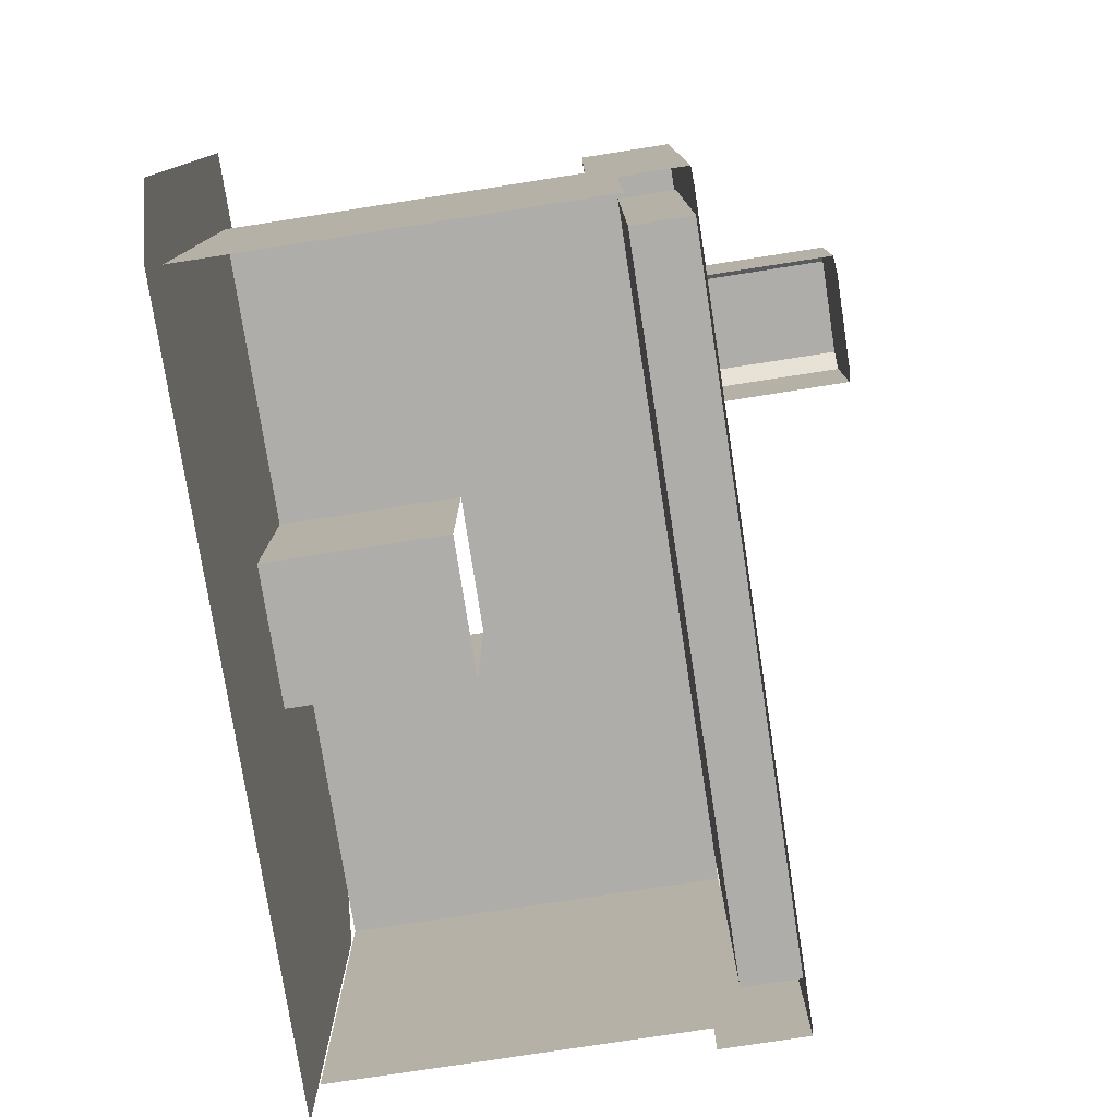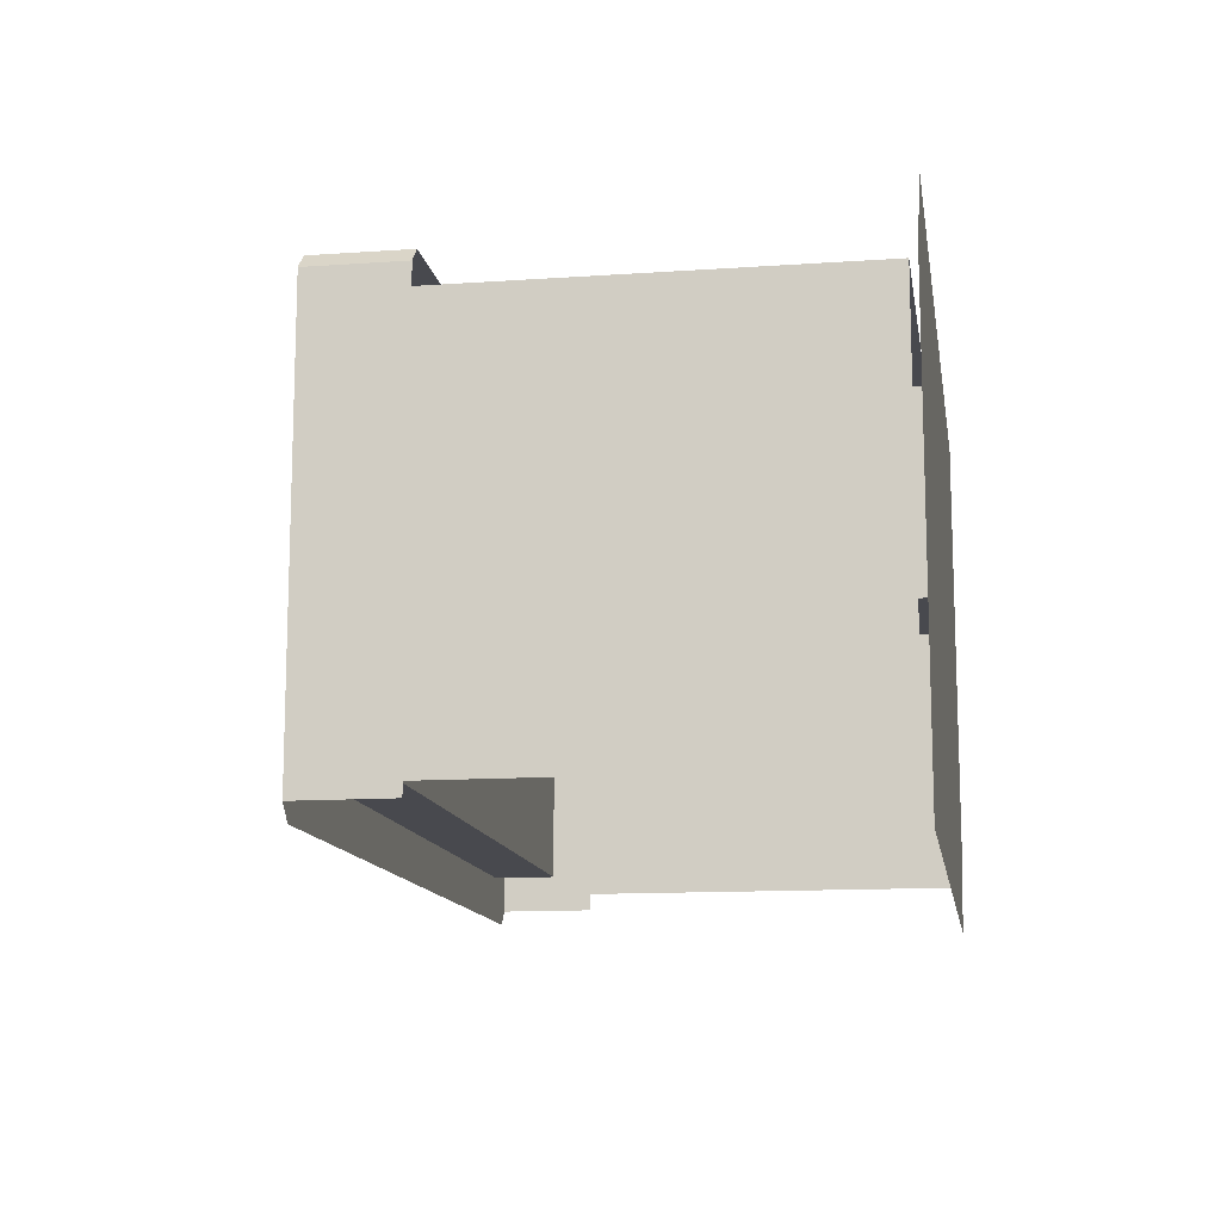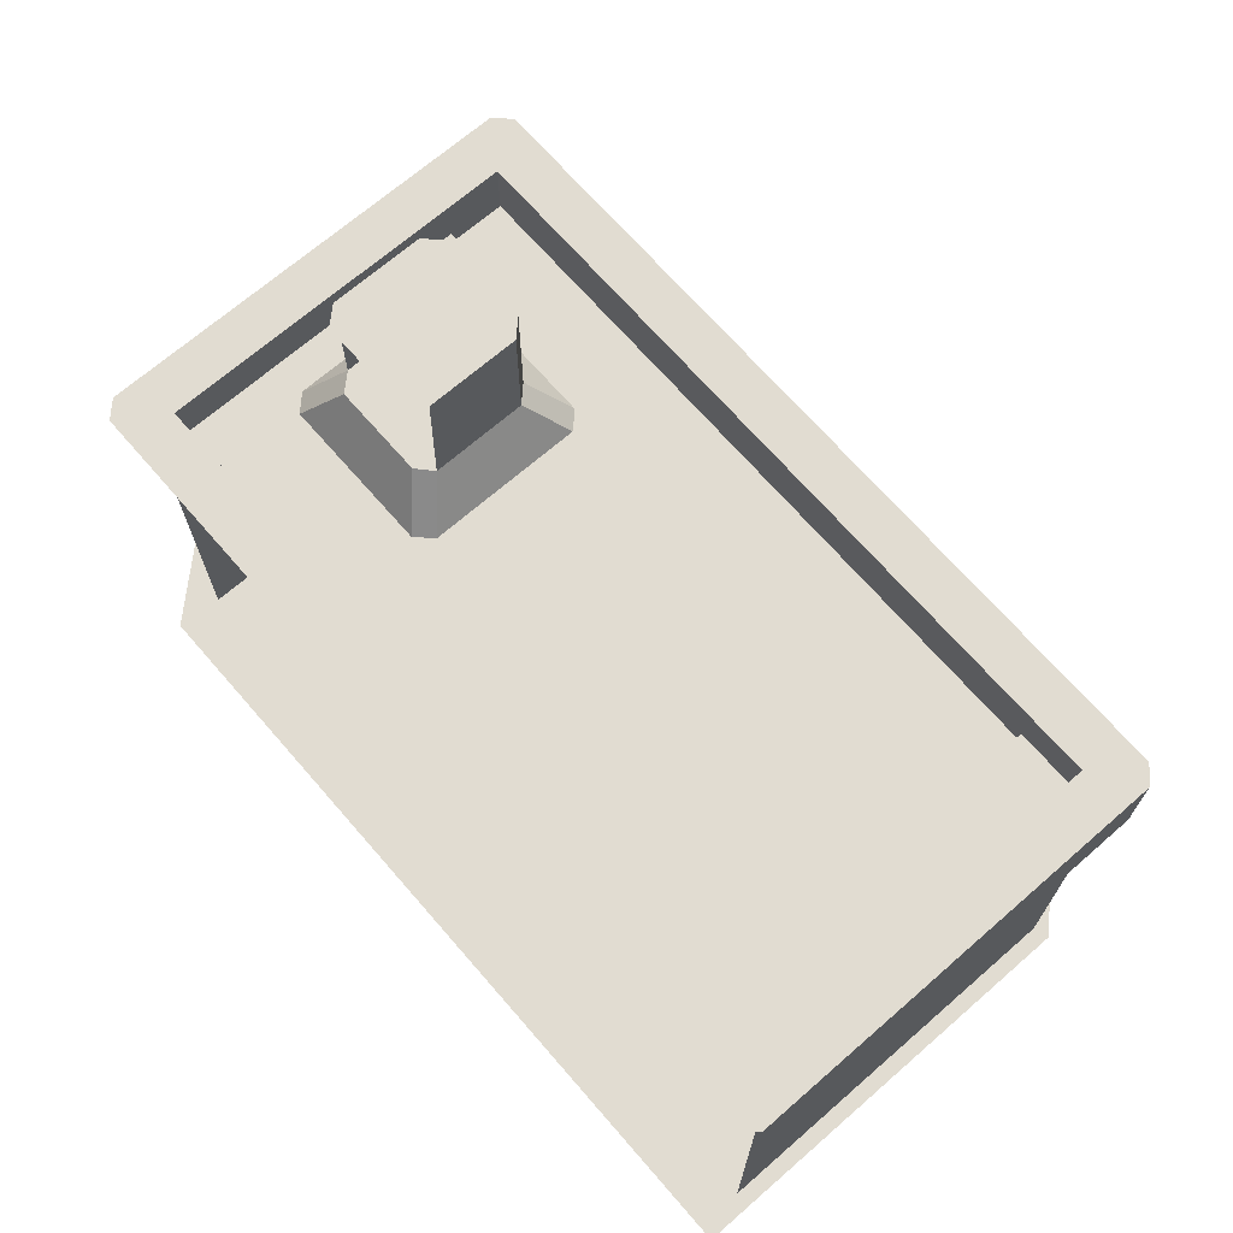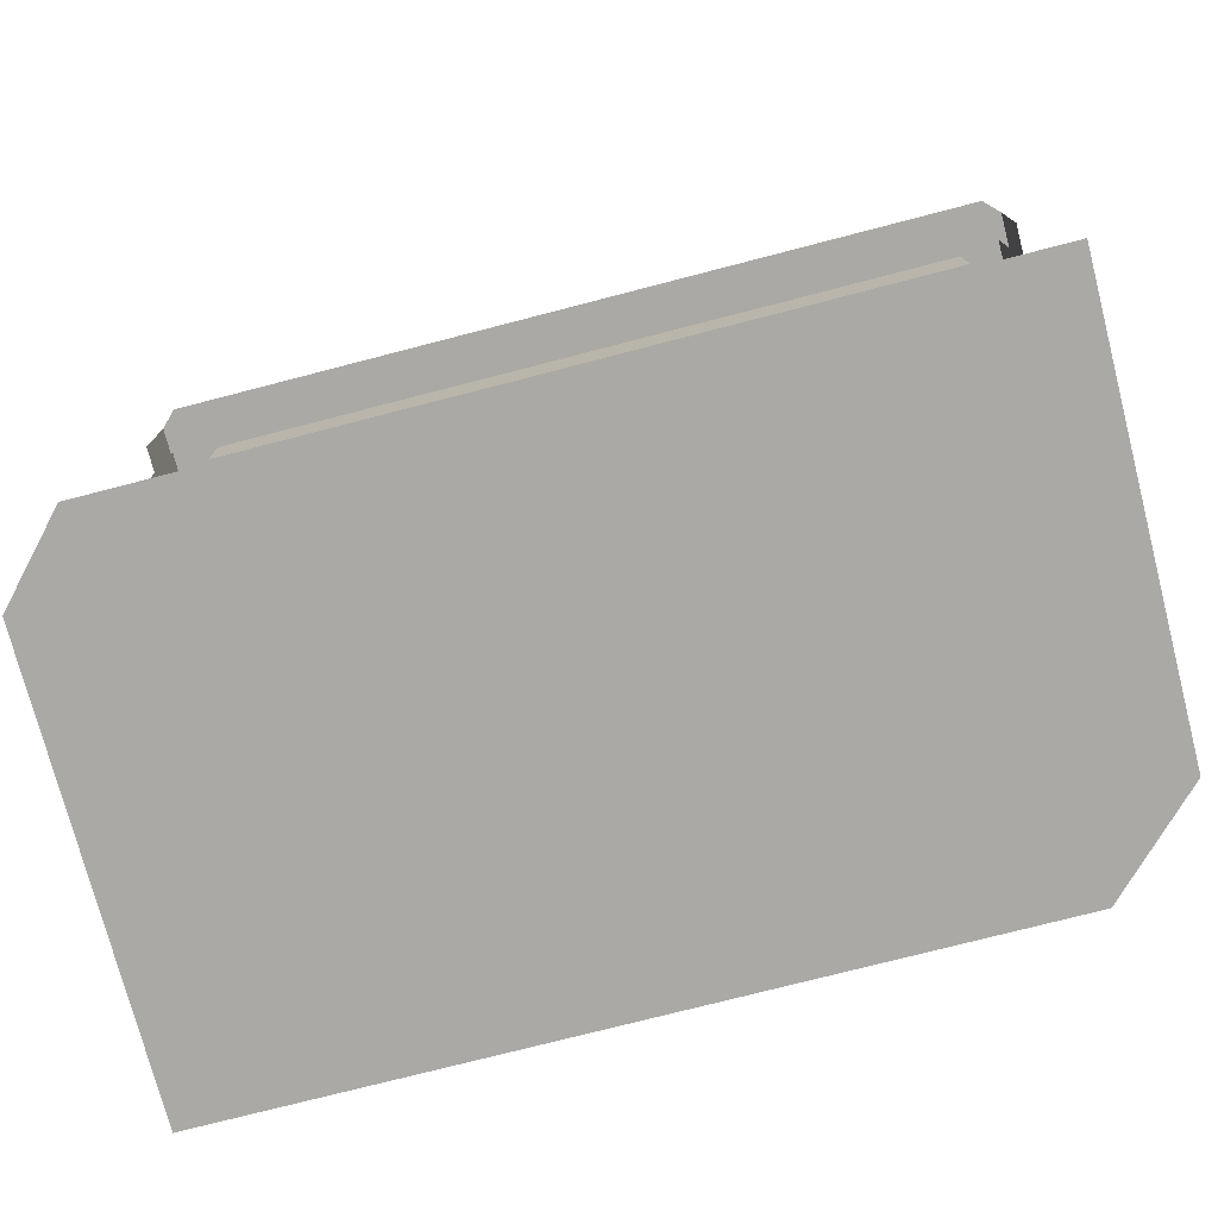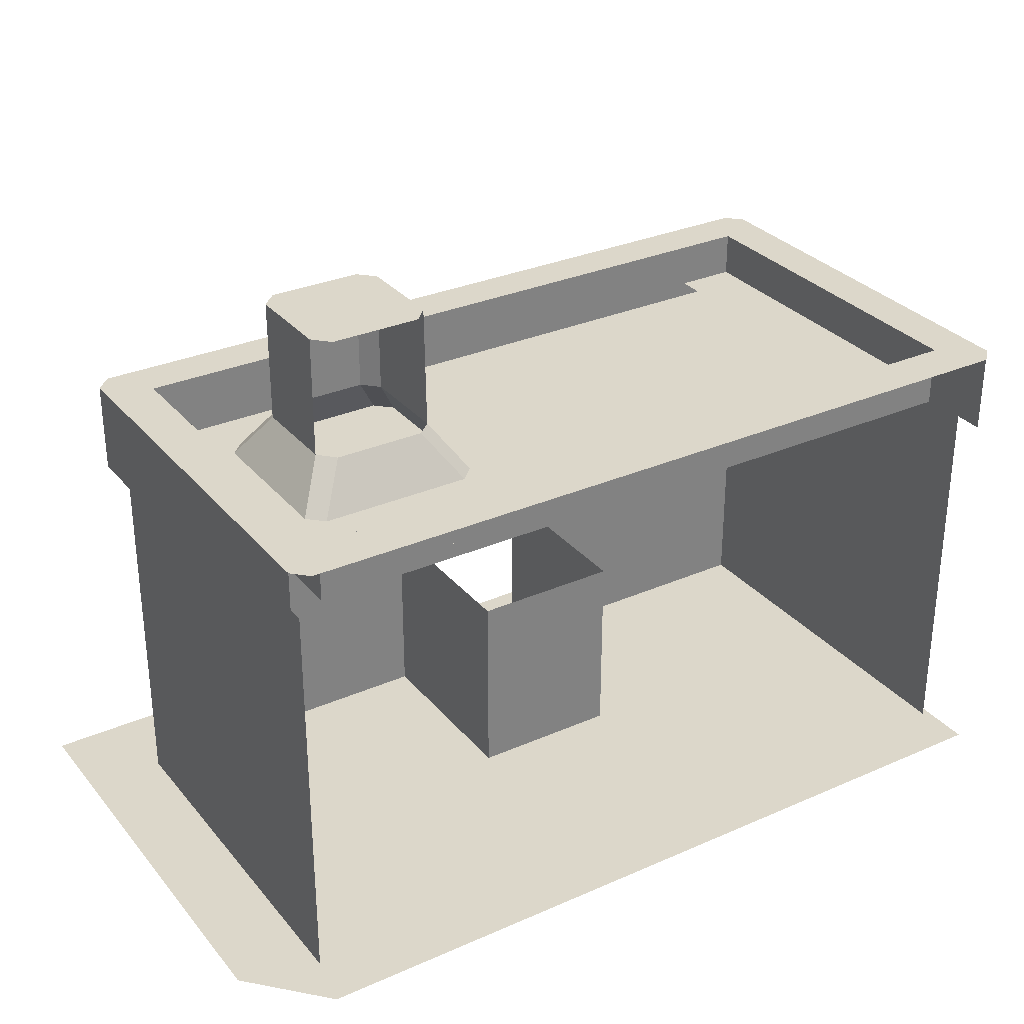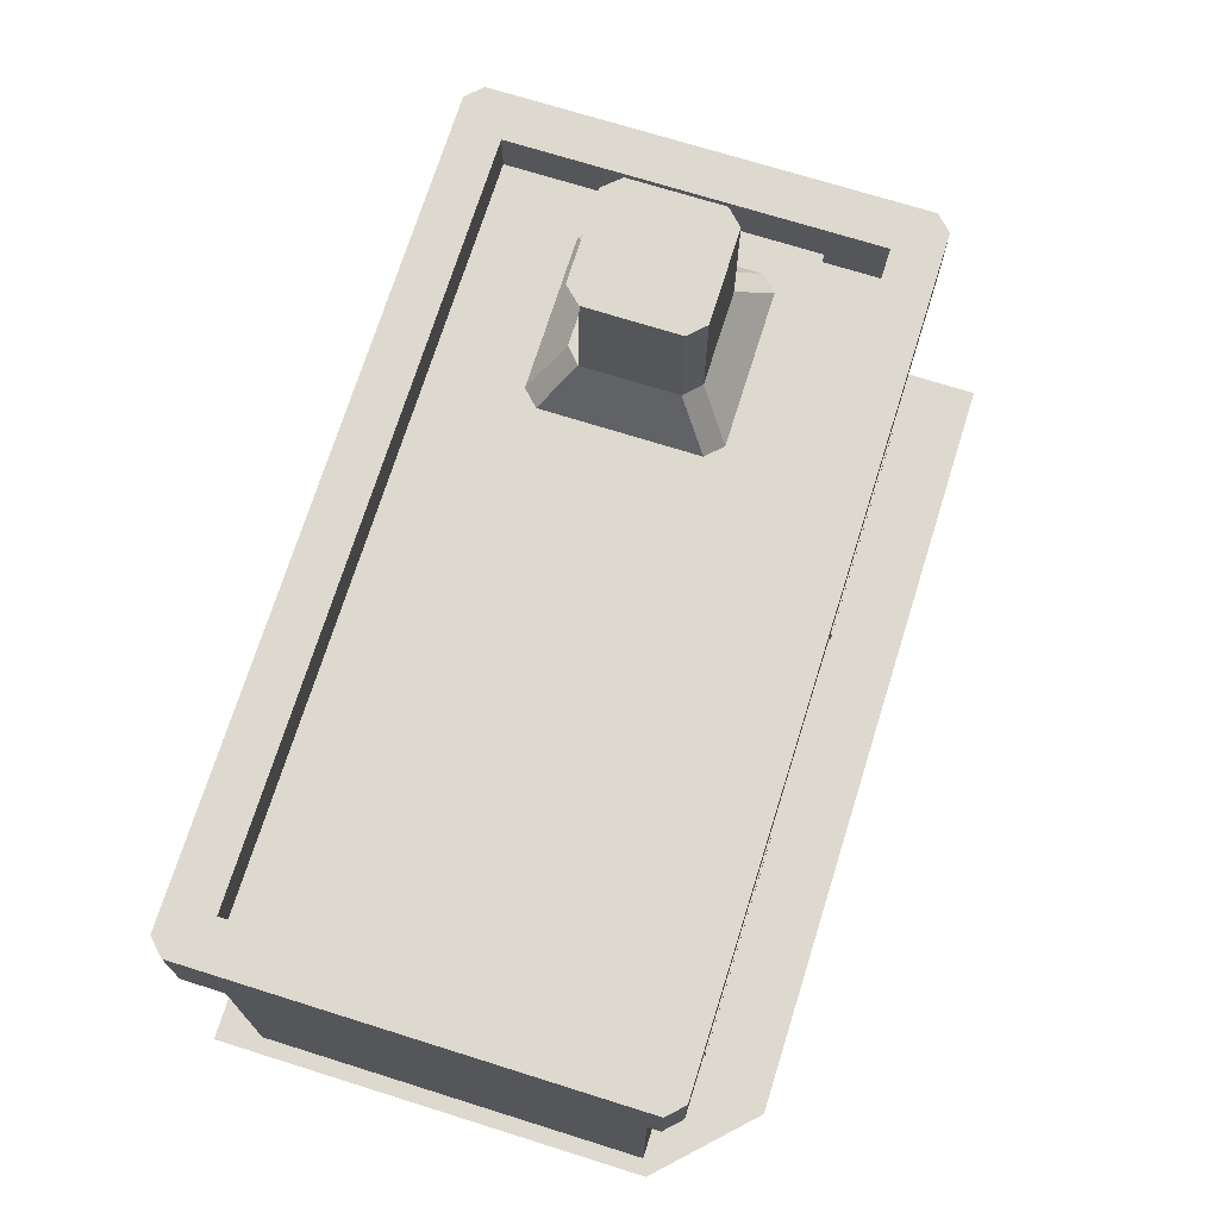
<metadata>
{"format":"obj","ext":"obj","renderer":"f3d","projection":"perspective","resolution":1024,"background":"white","views":[{"elev":-77.3,"azim":98.8,"up":"+Z"},{"elev":-12.6,"azim":-80.8,"up":"+Z"},{"elev":69.2,"azim":-131.0,"up":"+Y"},{"elev":-75.4,"azim":-165.5,"up":"+Y"},{"elev":30.5,"azim":147.7,"up":"+Y"},{"elev":71.8,"azim":-72.6,"up":"+Y"}]}
</metadata>
<code>
g polygon0
v 48 56 21
v -48 56 21
v -48 64 21
v 48 64 21
f 1 2 3 4
g polygon1
v -48 56 21
v 48 56 21
v 48 56 -26
v -48 56 -26
f 5 6 7 8
g polygon2
v 17 14.64 24.5
v 26 14.64 24.5
v 26 27.64 24.5
v 17 27.64 24.5
v 28 14.64 24.5
v 37 14.64 24.5
v 37 27.64 24.5
v 28 27.64 24.5
v -37 14.64 24.5
v -28 14.64 24.5
v -28 27.64 24.5
v -37 27.64 24.5
v -26 14.64 24.5
v -17 14.64 24.5
v -17 27.64 24.5
v -26 27.64 24.5
f 9 10 11 12
f 13 14 15 16
f 17 18 19 20
f 21 22 23 24
g polygon3
v -24 33 25
v -8 33 25
v -8 49 25
v -24 49 25
v 8 33 25
v 24 33 25
v 24 49 25
v 8 49 25
v 26 33 25
v 42 33 25
v 42 49 25
v 26 49 25
v -42 33 25
v -26 33 25
v -26 49 25
v -42 49 25
f 25 26 27 28
f 29 30 31 32
f 33 34 35 36
f 37 38 39 40
g polygon4
v 44 40 23
v 44 56 23
v 10 40 23
v 10 56 23
v -10 40 23
v -10 56 23
v -44 40 23
v -44 56 23
f 41 42 43
f 42 44 43
f 43 44 45
f 44 46 45
f 45 46 47
f 46 48 47
v -52 8 15
v -52 56 15
v -52 56 -20
v -52 8 -20
v 52 56 15
v 52 8 15
v 52 8 -20
v 52 56 -20
f 49 50 51 52
f 53 54 55 56
g polygon5
v -42 1 36
v 62 1 36
v -54 1 24
v 62 1 24
v -54 1 -24
v 62 1 -24
v -54 1 -34
v 52.8 1 -34
f 57 58 59
f 58 60 59
f 59 60 61
f 60 62 61
f 61 62 63
f 62 64 63
v 20.07 58 13.63
v 48 58 13.63
v 15.93 58 9.5
v 48 58 9.5
v 15.93 58 -17
v 48 58 -17
f 65 66 67
f 66 68 67
f 67 68 69
f 68 70 69
v -48 58 21
v -40 58 21
v -48 58 -17
v -40 58 -17
v -48 58 -26
v -40 58 -26
f 71 72 73
f 72 74 73
f 73 74 75
f 74 76 75
v -40 58 -17
v 48 58 -17
v 48 58 -26
v -40 58 -26
f 77 78 79 80
g polygon6
v 52 8 -28
v 52 56 -28
v 52 56 -20
v 52 8 -20
v -52 8 15
v -52 8 23
v -52 40 23
v -52 56 15
v -52 56 -28
v -52 8 -28
v -52 8 -20
v -52 56 -20
v 52 40 23
v 52 8 23
v 52 8 15
v 52 56 15
v -52 56 23
v -52 40 23
v -44 40 23
v -44 56 23
v 52 56 23
v 44 56 23
v 44 40 23
v 52 40 23
f 81 82 83 84
f 85 86 87 88
f 89 90 91 92
f 93 94 95 96
f 97 98 99 100
f 101 102 103 104
v -52 56 15
v -52 40 23
v -52 56 23
v 52 40 23
v 52 56 15
v 52 56 23
f 105 106 107
f 108 109 110
g polygon7
v 42 8 23
v 44 40 23
v 10 28 23
v 10 40 23
v -10 28 23
v -10 40 23
v -42 8 23
v -44 40 23
f 111 112 113
f 112 114 113
f 113 114 115
f 114 116 115
f 115 116 117
f 116 118 117
v 42 8 23
v 10 28 23
v 12 8 23
v 10 8 23
f 119 120 121
f 120 122 121
v -10 8 23
v -10 28 23
v -12 8 23
v -42 8 23
f 123 124 125
f 124 126 125
v -42 8 23
v -44 40 23
v -44 8 23
v 42 8 23
v 44 8 23
v 44 40 23
f 127 128 129
f 130 131 132
g polygon8
v 10 2 -2
v 10 2 14.61
v 10 8 23
v 10 2 21
v 10 2 23
f 133 134 135
f 134 136 135
f 135 136 137
v -10 2 23
v -10 2 21
v -10 8 23
v -10 2 -2
f 138 139 140
f 139 141 140
v -10 2 21
v -4.355 2 14.61
v -10 2 -2
v 10 2 -2
f 142 143 144
f 143 145 144
v 10 28 -2
v 10 2 -2
v 10 8 23
v 10 28 23
v 10 2 14.61
v -4.355 2 14.61
v -10 2 21
v 10 2 21
v -10 2 -2
v -10 28 -2
v -10 28 23
v -10 8 23
v -10 2 -2
v 10 2 -2
v 10 28 -2
v -10 28 -2
f 146 147 148 149
f 150 151 152 153
f 154 155 156 157
f 158 159 160 161
v 10 2 -2
v -4.355 2 14.61
v 10 2 14.61
f 162 163 164
g polygon9
v 13 28.64 24
v 13 28.64 27
v 27 28.64 24
v 27 28.64 27
v 41 28.64 24
v 41 28.64 27
f 165 166 167
f 166 168 167
f 167 168 169
f 168 170 169
v 13 28.64 27
v 13 26.64 27
v 27 28.64 27
v 27 26.64 27
v 41 28.64 27
v 41 26.64 27
f 171 172 173
f 172 174 173
f 173 174 175
f 174 176 175
v -13 28.64 27
v -13 28.64 24
v -27 28.64 27
v -27 28.64 24
v -41 28.64 27
v -41 28.64 24
f 177 178 179
f 178 180 179
f 179 180 181
f 180 182 181
v -13 26.64 27
v -13 28.64 27
v -27 26.64 27
v -27 28.64 27
v -41 26.64 27
v -41 28.64 27
f 183 184 185
f 184 186 185
f 185 186 187
f 186 188 187
v -13 26.64 24
v -13 28.64 24
v -13 28.64 27
v -13 26.64 27
v -41 26.64 27
v -41 28.64 27
v -41 28.64 24
v -41 26.64 24
v 41 26.64 24
v 41 28.64 24
v 41 28.64 27
v 41 26.64 27
v 37 65 -10.5
v 39 65 -8.332
v 43 59 -12.5
v 41 59 -14.5
v 23 65 -8.668
v 25 65 -10.5
v 21 59 -14.5
v 19 59 -12.5
v 37 65 5.5
v 39 65 3.5
v 39 81 3.5
v 37 81 5.5
v 37 65 5.5
v 41 59 9.5
v 43 59 7.5
v 39 65 3.5
v 23 65 3.5
v 25 65 5.5
v 25 81 5.5
v 23 81 3.5
v 23 65 3.5
v 19 59 7.5
v 21 59 9.5
v 25 65 5.5
v 23 81 -8.332
v 23 65 -8.668
v 23 65 3.5
v 23 81 3.5
v 13 26.64 27
v 13 28.64 27
v 13 28.64 24
v 13 26.64 24
v 19 59 7.5
v 23 65 3.5
v 23 65 -8.668
v 19 59 -12.5
v 41 59 9.5
v 37 65 5.5
v 25 65 5.5
v 21 59 9.5
v 43 59 -12.5
v 39 65 -8.332
v 39 65 3.5
v 43 59 7.5
v 21 59 -14.5
v 25 65 -10.5
v 37 65 -10.5
v 41 59 -14.5
v 39 81 3.5
v 39 65 3.5
v 39 65 -8.332
v 39 81 -8.332
v 25 81 5.5
v 25 65 5.5
v 37 65 5.5
v 37 81 5.5
f 189 190 191 192
f 193 194 195 196
f 197 198 199 200
f 201 202 203 204
f 205 206 207 208
f 209 210 211 212
f 213 214 215 216
f 217 218 219 220
f 221 222 223 224
f 225 226 227 228
f 229 230 231 232
f 233 234 235 236
f 237 238 239 240
f 241 242 243 244
f 245 246 247 248
f 249 250 251 252
f 253 254 255 256
v 31 81 -2.488
v 25 81 5.5
v 37 81 5.5
v 25 81 -10.5
v 31 81 -2.488
v 37 81 -10.5
v 37 81 -10.5
v 31 81 -2.488
v 39 81 -8.332
v 31 81 -2.488
v 37 81 5.5
v 39 81 3.5
v 23 81 -8.332
v 31 81 -2.488
v 25 81 -10.5
v 31 81 -2.488
v 23 81 3.5
v 25 81 5.5
v 23 81 -8.332
v 23 81 3.5
v 31 81 -2.488
v 39 81 -8.332
v 31 81 -2.488
v 39 81 3.5
f 257 258 259
f 260 261 262
f 263 264 265
f 266 267 268
f 269 270 271
f 272 273 274
f 275 276 277
f 278 279 280
g polygon10
v 17 27.64 24.5
v 15 27.64 24.5
v 17 14.64 24.5
v 15 11.64 24.5
v 26 14.64 24.5
v 27 11.64 24.5
v 26 27.64 24.5
v 27 27.64 24.5
f 281 282 283
f 282 284 283
f 283 284 285
f 284 286 285
f 285 286 287
f 286 288 287
v -15 27.64 24.5
v -17 27.64 24.5
v -15 11.64 24.5
v -17 14.64 24.5
v -27 11.64 24.5
v -26 14.64 24.5
v -27 27.64 24.5
v -26 27.64 24.5
f 289 290 291
f 290 292 291
f 291 292 293
f 292 294 293
f 293 294 295
f 294 296 295
v -37 27.64 24.5
v -39 27.64 24.5
v -37 14.64 24.5
v -39 11.64 24.5
v -28 14.64 24.5
v -27 11.64 24.5
v -28 27.64 24.5
v -27 27.64 24.5
f 297 298 299
f 298 300 299
f 299 300 301
f 300 302 301
f 301 302 303
f 302 304 303
v 28 27.64 24.5
v 27 27.64 24.5
v 28 14.64 24.5
v 27 11.64 24.5
v 37 14.64 24.5
v 39 11.64 24.5
v 37 27.64 24.5
v 39 27.64 24.5
f 305 306 307
f 306 308 307
f 307 308 309
f 308 310 309
f 309 310 311
f 310 312 311
v 54 52 25
v 54 64 25
v 52 64 27
v 52 52 27
v -54 52 -30
v -54 52 25
v -54 64 25
v -54 64 -30
v -54 64 -30
v -54 64 25
v -48 64 21
v -48 64 -26
v 52 64 -32
v -52 64 -32
v -48 64 -26
v 48 64 -26
v -48 56 -26
v 48 56 -26
v 48 64 -26
v -48 64 -26
v -48 56 21
v -48 56 -26
v -48 64 -26
v -48 64 21
v 48 56 -26
v 48 56 21
v 48 64 21
v 48 64 -26
v 54 52 25
v 54 52 -30
v 54 64 -30
v 54 64 25
v 52 52 27
v 52 64 27
v -52 64 27
v -52 52 27
v 54 64 -30
v 48 64 -26
v 48 64 21
v 54 64 25
v -52 64 27
v 52 64 27
v 48 64 21
v -48 64 21
v -54 64 25
v -54 52 25
v -52 52 27
v -52 64 27
v 12 2 23
v 12 8 23
v 10 8 23
v 10 2 23
v -12 2 23
v -12 8 23
v -42 8 23
v -42 2 23
v -42 2 23
v -42 8 23
v -44 8 23
v -44 2 23
v 42 2 23
v 42 8 23
v 12 8 23
v 12 2 23
v -44 40 23
v -52 40 23
v -52 8 23
v -44 8 23
v 52 40 23
v 44 40 23
v 44 8 23
v 52 8 23
v 52 8 -20
v 52 2 -20
v 52 2 -28
v 52 8 -28
v -52 8 -20
v -52 2 -20
v -52 2 15
v -52 8 15
v 44 8 23
v 42 8 23
v 42 2 23
v 44 2 23
v -44 8 23
v -52 8 23
v -52 2 23
v -44 2 23
v 52 8 23
v 44 8 23
v 44 2 23
v 52 2 23
v -10 8 23
v -12 8 23
v -12 2 23
v -10 2 23
v 52 2 15
v 52 2 -20
v 52 8 -20
v 52 8 15
v -52 2 15
v -52 2 23
v -52 8 23
v -52 8 15
v -52 2 -28
v -52 2 -20
v -52 8 -20
v -52 8 -28
v 52 2 23
v 52 2 15
v 52 8 15
v 52 8 23
f 313 314 315 316
f 317 318 319 320
f 321 322 323 324
f 325 326 327 328
f 329 330 331 332
f 333 334 335 336
f 337 338 339 340
f 341 342 343 344
f 345 346 347 348
f 349 350 351 352
f 353 354 355 356
f 357 358 359 360
f 361 362 363 364
f 365 366 367 368
f 369 370 371 372
f 373 374 375 376
f 377 378 379 380
f 381 382 383 384
f 385 386 387 388
f 389 390 391 392
f 393 394 395 396
f 397 398 399 400
f 401 402 403 404
f 405 406 407 408
f 409 410 411 412
f 413 414 415 416
f 417 418 419 420
f 421 422 423 424
v 54 64 -30
v 52 64 -32
v 48 64 -26
v 52 64 27
v 54 64 25
v 48 64 21
v -54 64 25
v -52 64 27
v -48 64 21
v -52 64 -32
v -54 64 -30
v -48 64 -26
f 425 426 427
f 428 429 430
f 431 432 433
f 434 435 436

</code>
